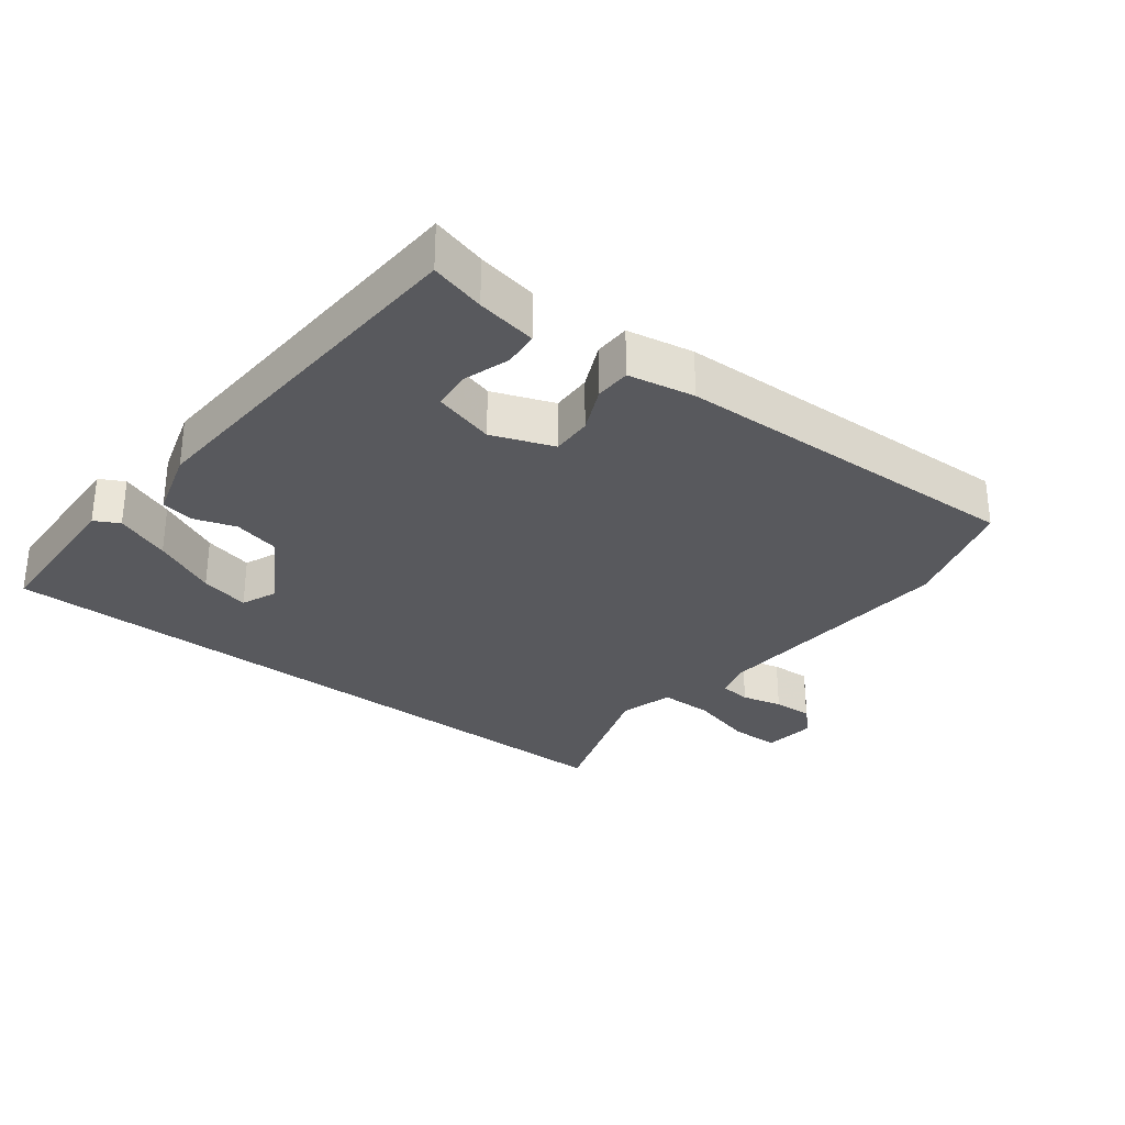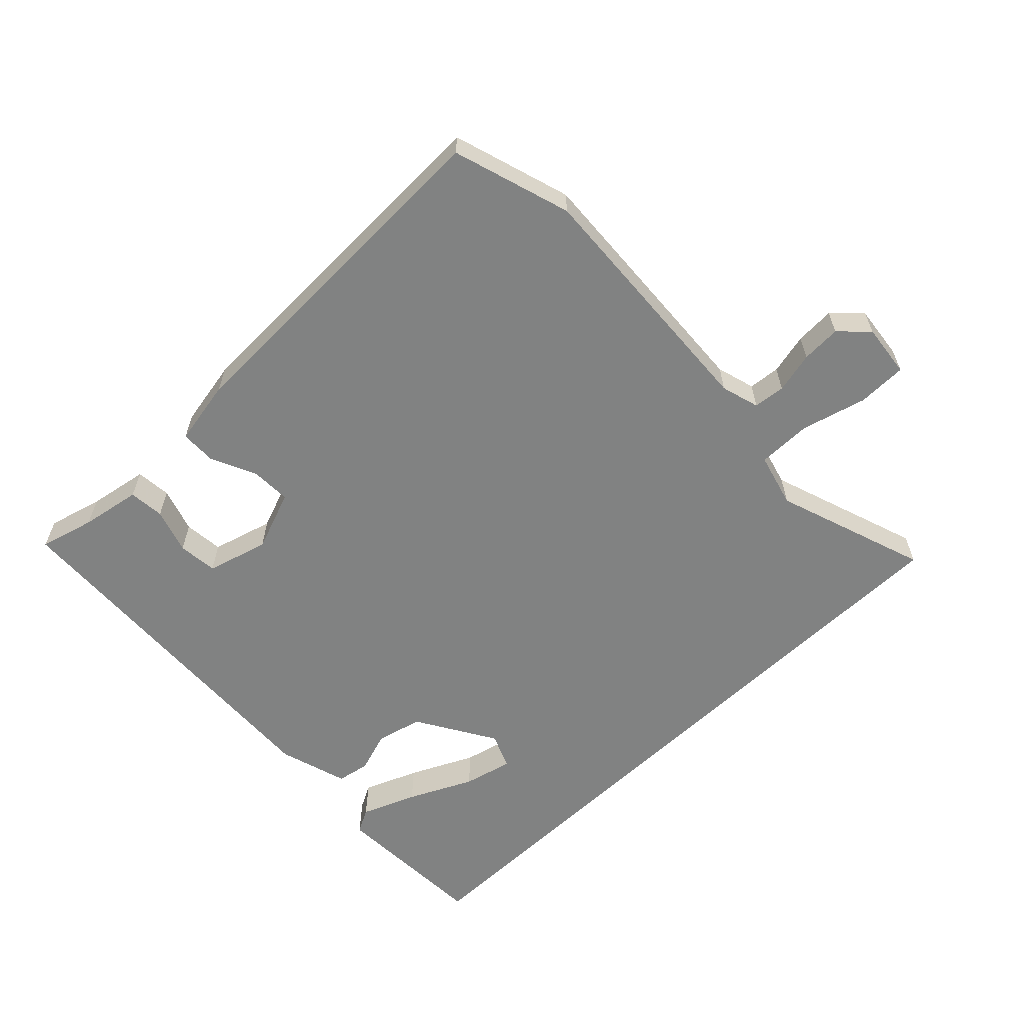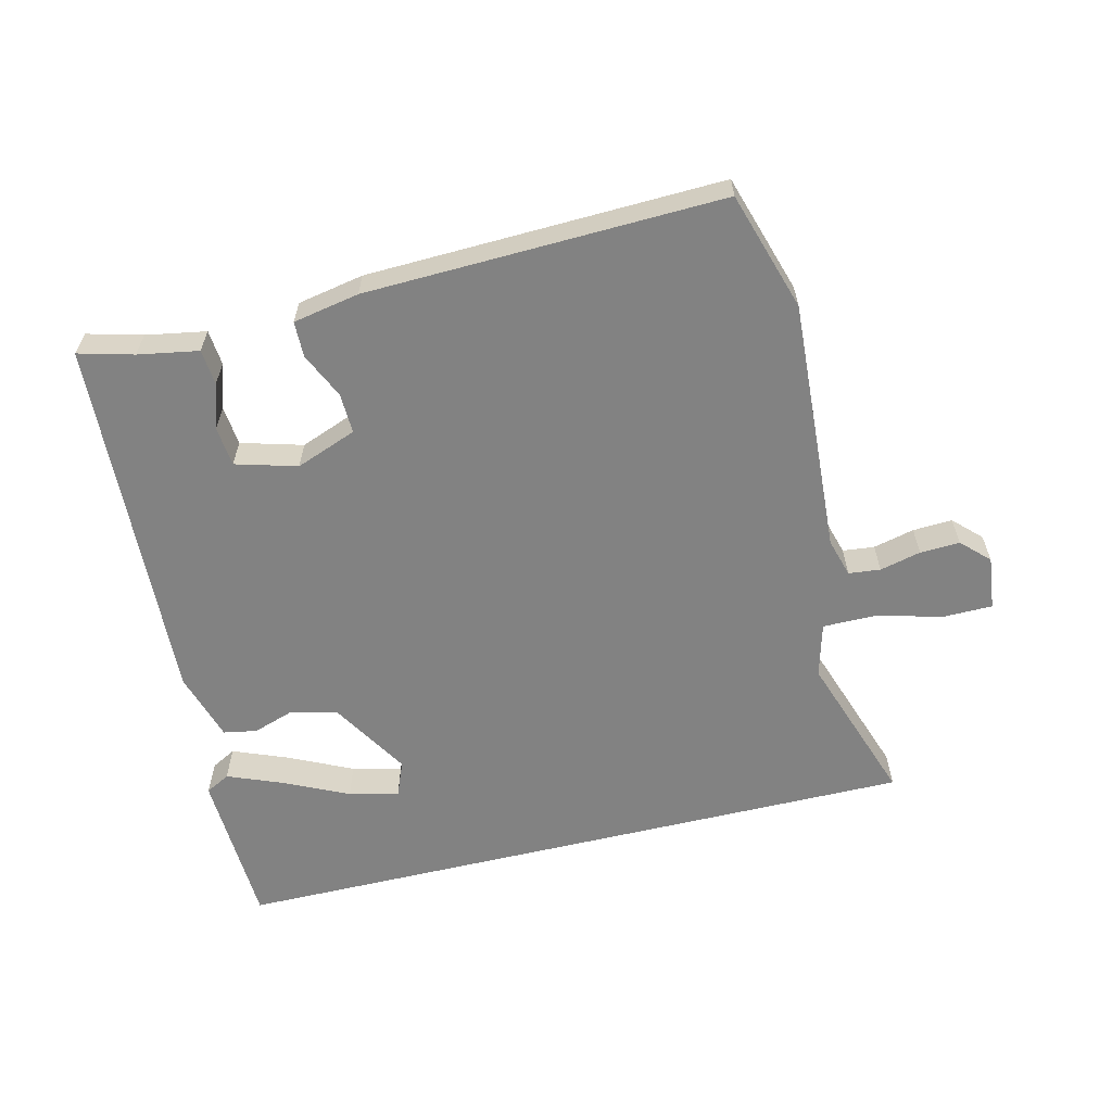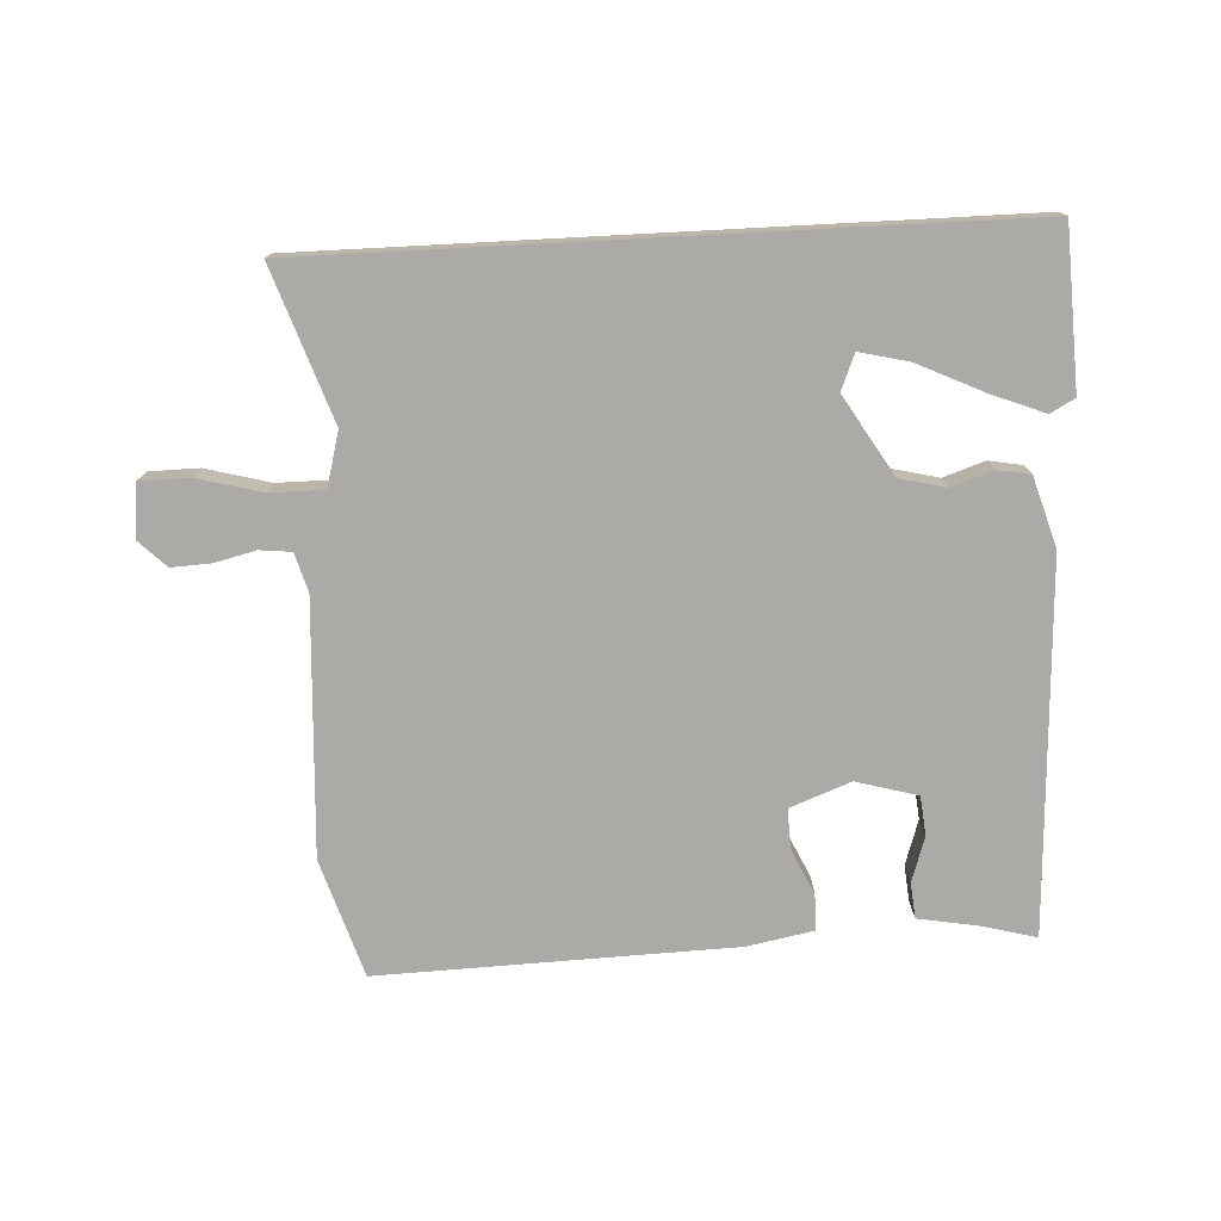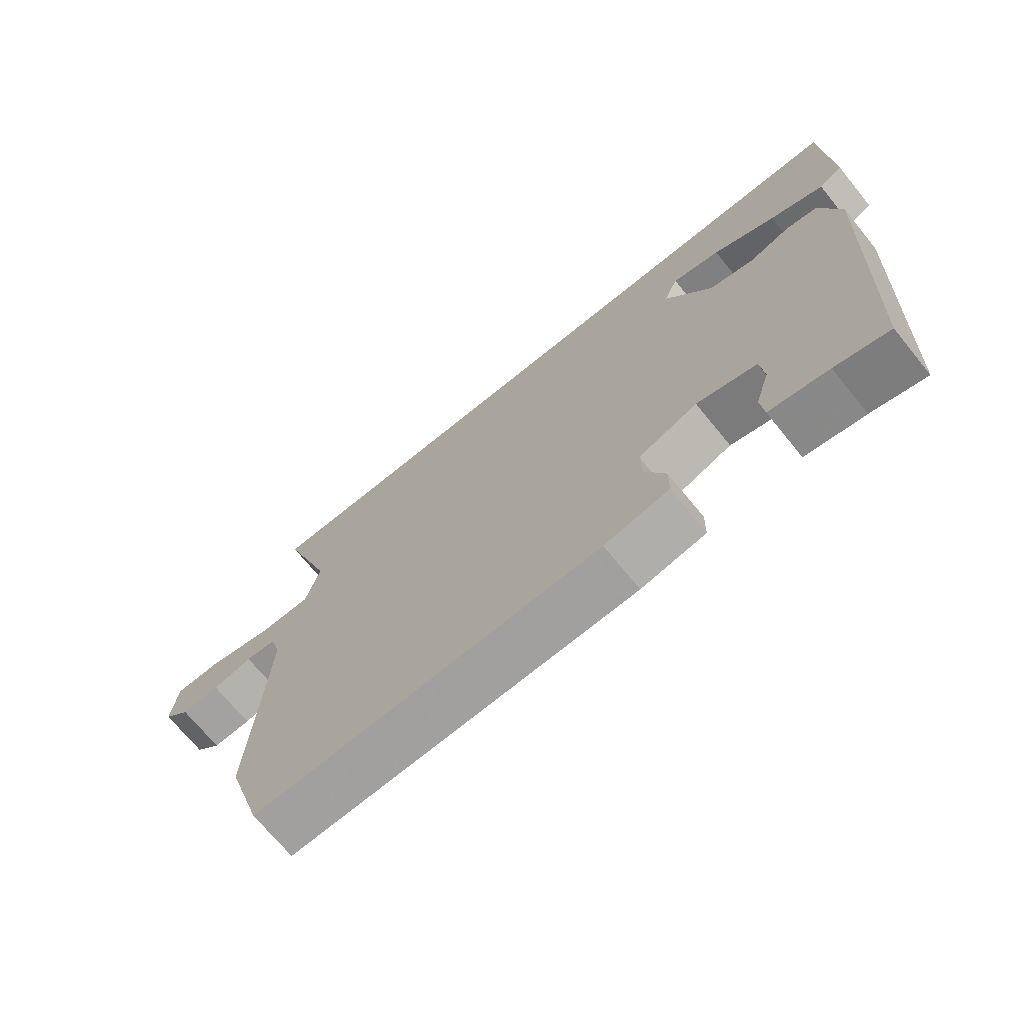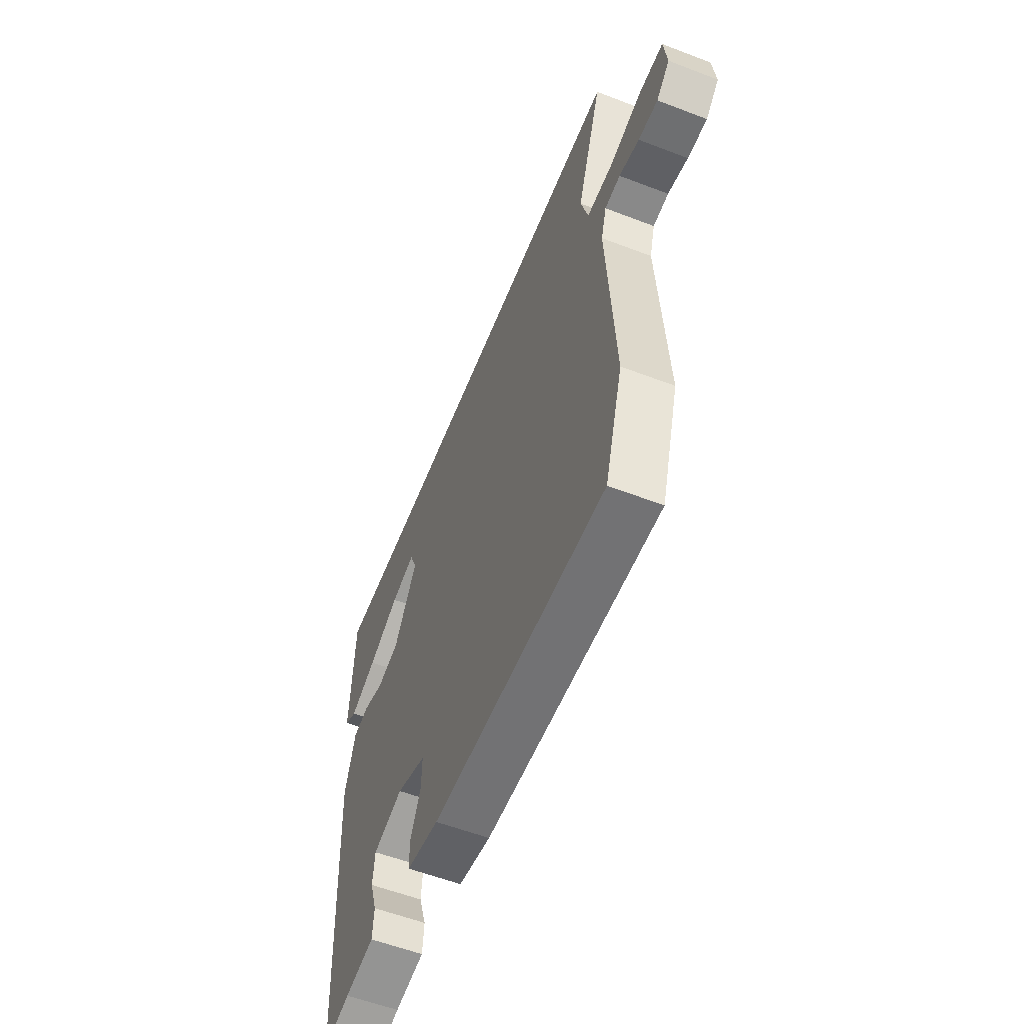
<metadata>
{"format":"obj","ext":"obj","renderer":"f3d","projection":"perspective","resolution":1024,"background":"white","views":[{"elev":-30.0,"azim":142.1,"up":"+Y"},{"elev":-60.6,"azim":-136.2,"up":"+Y"},{"elev":-60.7,"azim":-166.4,"up":"+Y"},{"elev":-75.8,"azim":3.0,"up":"+Y"},{"elev":-70.6,"azim":39.2,"up":"+Z"},{"elev":-57.4,"azim":-111.7,"up":"+Z"}]}
</metadata>
<code>
v 0.458 0.07 -0.507
v 0.375 0.07 -0.485
v 0.284 0.07 -0.469
v 0.279 0.07 -0.415
v 0.301 0.07 -0.347
v 0.295 0.07 -0.287
v 0.202 0.07 -0.261
v 0.11 0.07 -0.296
v 0.112 0.07 -0.357
v 0.144 0.07 -0.426
v 0.143 0.07 -0.48
v 0.043 0.07 -0.499
v -0.495 0.07 -0.516
v -0.551 0.07 -0.337
v -0.529 0.07 0.047
v -0.546 0.07 0.105
v -0.594 0.07 0.11
v -0.656 0.07 0.095
v -0.716 0.07 0.092
v -0.757 0.07 0.132
v -0.748 0.07 0.213
v -0.673 0.07 0.214
v -0.575 0.07 0.188
v -0.493 0.07 0.188
v -0.471 0.07 0.27
v -0.55 0.07 0.5
v 0.503 0.07 0.5
v 0.513 0.07 0.26
v 0.476 0.07 0.24
v 0.393 0.07 0.273
v 0.296 0.07 0.319
v 0.221 0.07 0.337
v 0.199 0.07 0.283
v 0.271 0.07 0.164
v 0.341 0.07 0.147
v 0.404 0.07 0.168
v 0.454 0.07 0.159
v 0.486 0.07 0.054
v 0.458 0 -0.507
v 0.375 0 -0.485
v 0.284 0 -0.469
v 0.279 0 -0.415
v 0.301 0 -0.347
v 0.295 0 -0.287
v 0.202 0 -0.261
v 0.11 0 -0.296
v 0.112 0 -0.357
v 0.144 0 -0.426
v 0.143 0 -0.48
v 0.043 0 -0.499
v -0.495 0 -0.516
v -0.551 0 -0.337
v -0.529 0 0.047
v -0.546 0 0.105
v -0.594 0 0.11
v -0.656 0 0.095
v -0.716 0 0.092
v -0.757 0 0.132
v -0.748 0 0.213
v -0.673 0 0.214
v -0.575 0 0.188
v -0.493 0 0.188
v -0.471 0 0.27
v -0.55 0 0.5
v 0.503 0 0.5
v 0.513 0 0.26
v 0.476 0 0.24
v 0.393 0 0.273
v 0.296 0 0.319
v 0.221 0 0.337
v 0.199 0 0.283
v 0.271 0 0.164
v 0.341 0 0.147
v 0.404 0 0.168
v 0.454 0 0.159
v 0.486 0 0.054
f 35 36 37 38
f 34 35 38 1
f 33 34 1 2
f 28 29 30 31
f 27 28 31
f 27 31 32
f 25 26 27 32
f 24 25 32 33
f 20 21 22 23
f 20 23 24
f 17 18 19 20
f 16 17 20 24
f 15 16 24 33
f 9 10 11 12
f 8 9 12 13
f 7 8 13 14
f 2 3 4 5
f 2 5 6
f 33 2 6
f 7 14 15 33
f 6 7 33
f 76 75 74 73
f 39 76 73 72
f 40 39 72 71
f 69 68 67 66
f 69 66 65
f 70 69 65
f 70 65 64 63
f 71 70 63 62
f 61 60 59 58
f 62 61 58
f 58 57 56 55
f 62 58 55 54
f 71 62 54 53
f 50 49 48 47
f 51 50 47 46
f 52 51 46 45
f 43 42 41 40
f 44 43 40
f 44 40 71
f 71 53 52 45
f 71 45 44
f 1 39 40 2
f 2 40 41 3
f 3 41 42 4
f 4 42 43 5
f 5 43 44 6
f 6 44 45 7
f 7 45 46 8
f 8 46 47 9
f 9 47 48 10
f 10 48 49 11
f 11 49 50 12
f 12 50 51 13
f 13 51 52 14
f 14 52 53 15
f 15 53 54 16
f 16 54 55 17
f 17 55 56 18
f 18 56 57 19
f 19 57 58 20
f 20 58 59 21
f 21 59 60 22
f 22 60 61 23
f 23 61 62 24
f 24 62 63 25
f 25 63 64 26
f 26 64 65 27
f 27 65 66 28
f 28 66 67 29
f 29 67 68 30
f 30 68 69 31
f 31 69 70 32
f 32 70 71 33
f 33 71 72 34
f 34 72 73 35
f 35 73 74 36
f 36 74 75 37
f 37 75 76 38
f 38 76 39 1

</code>
